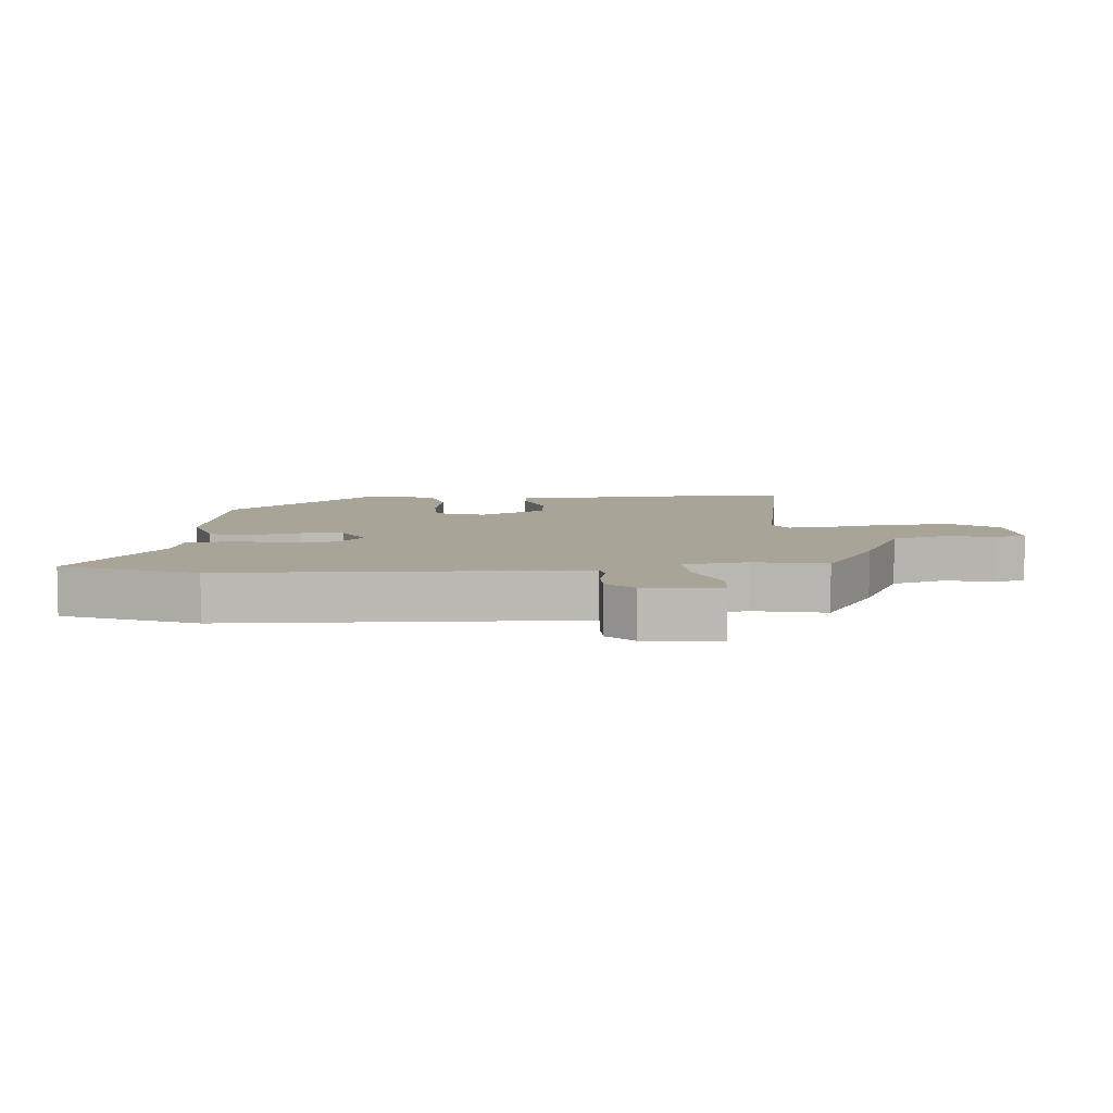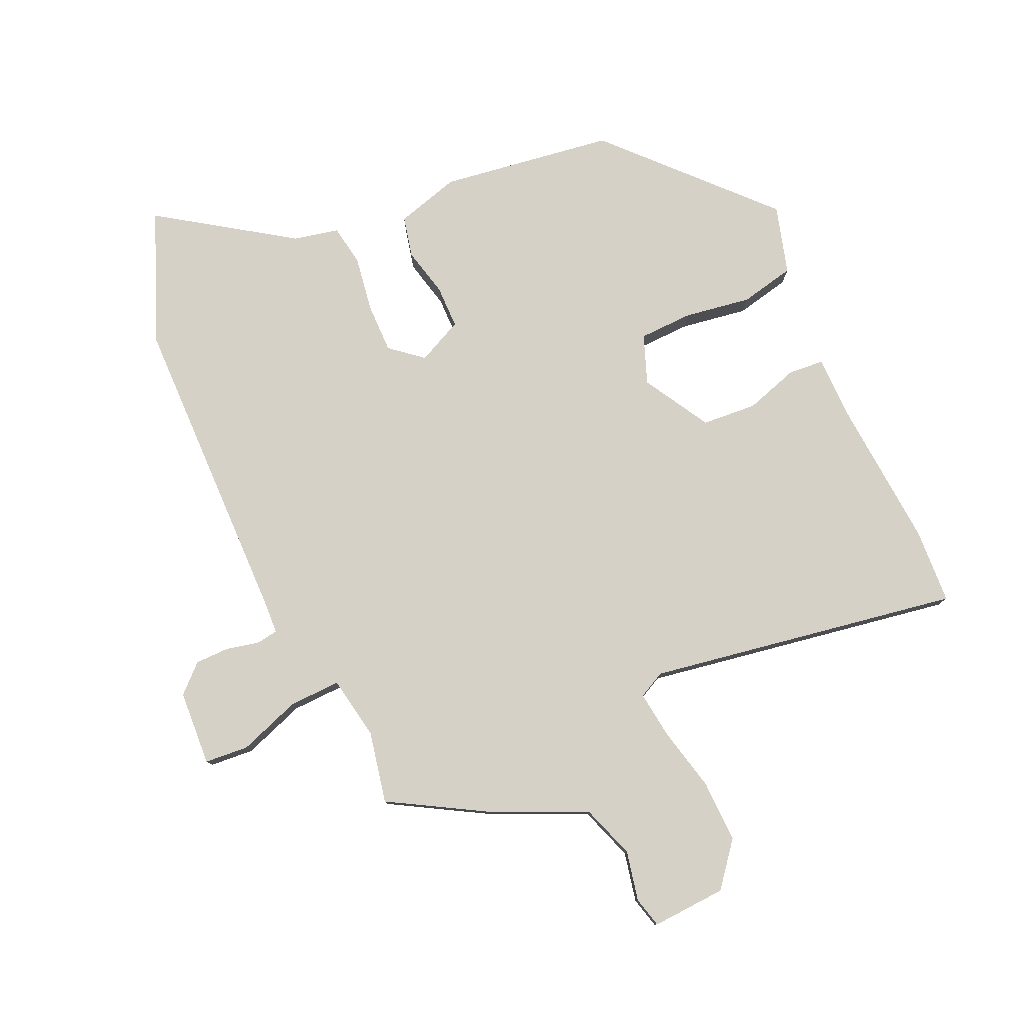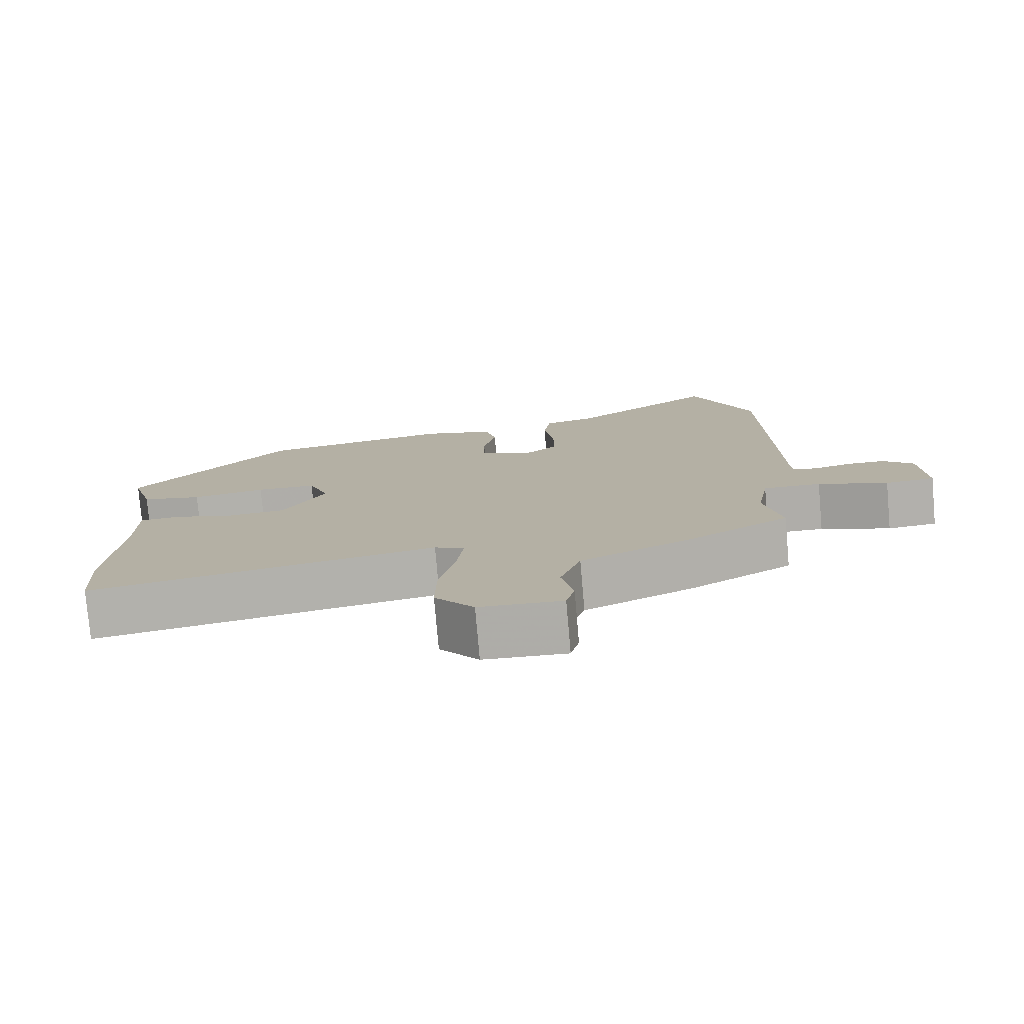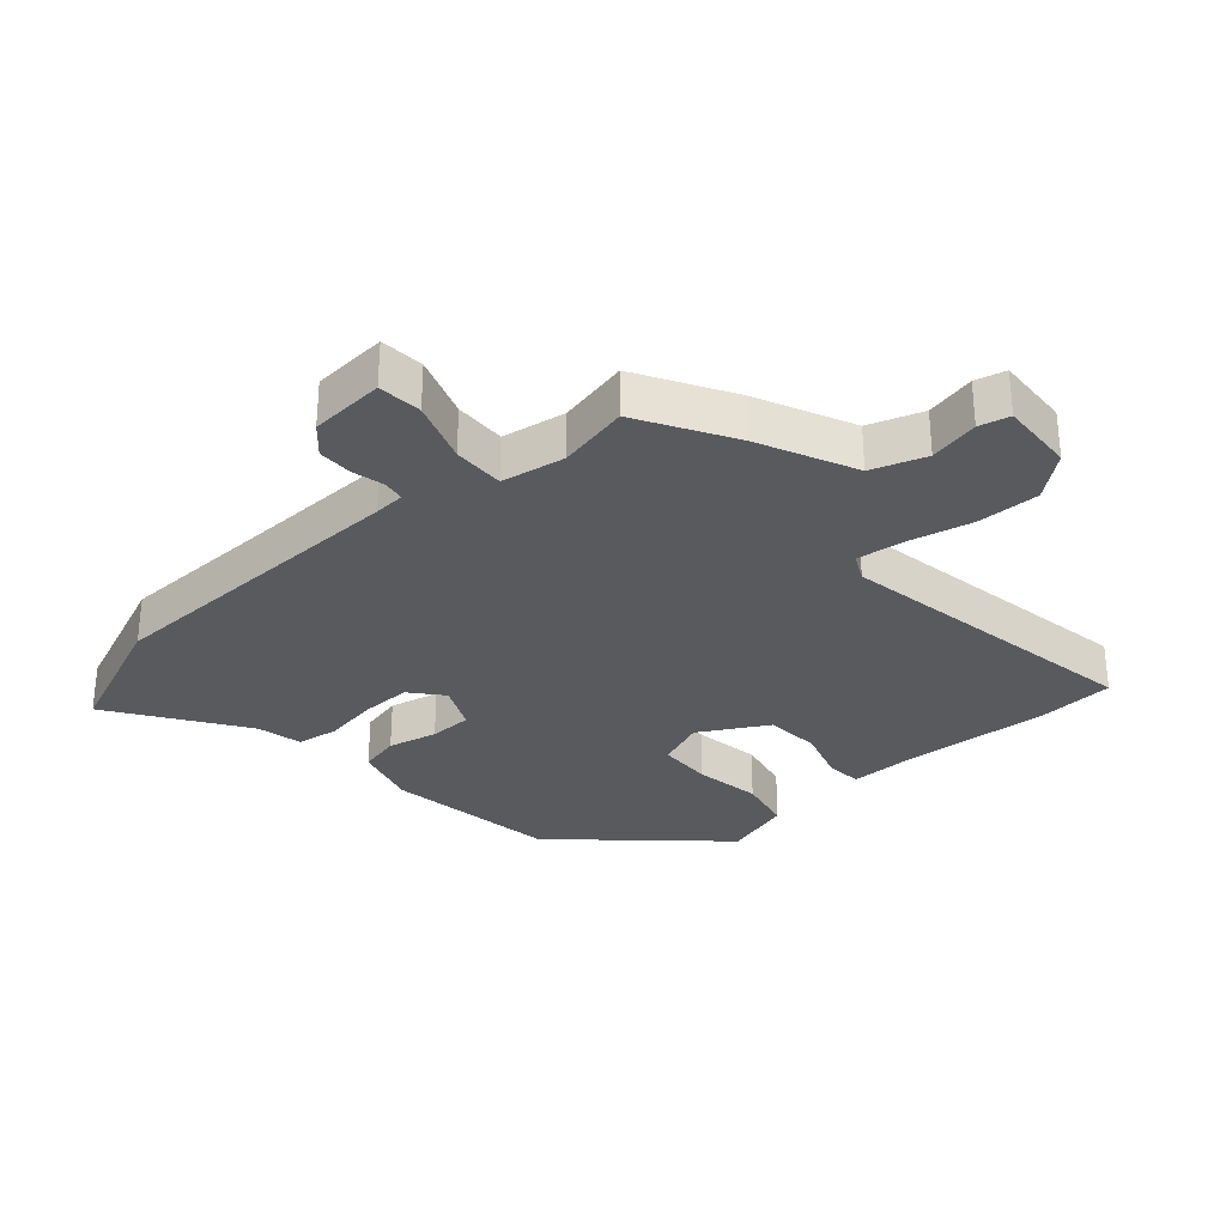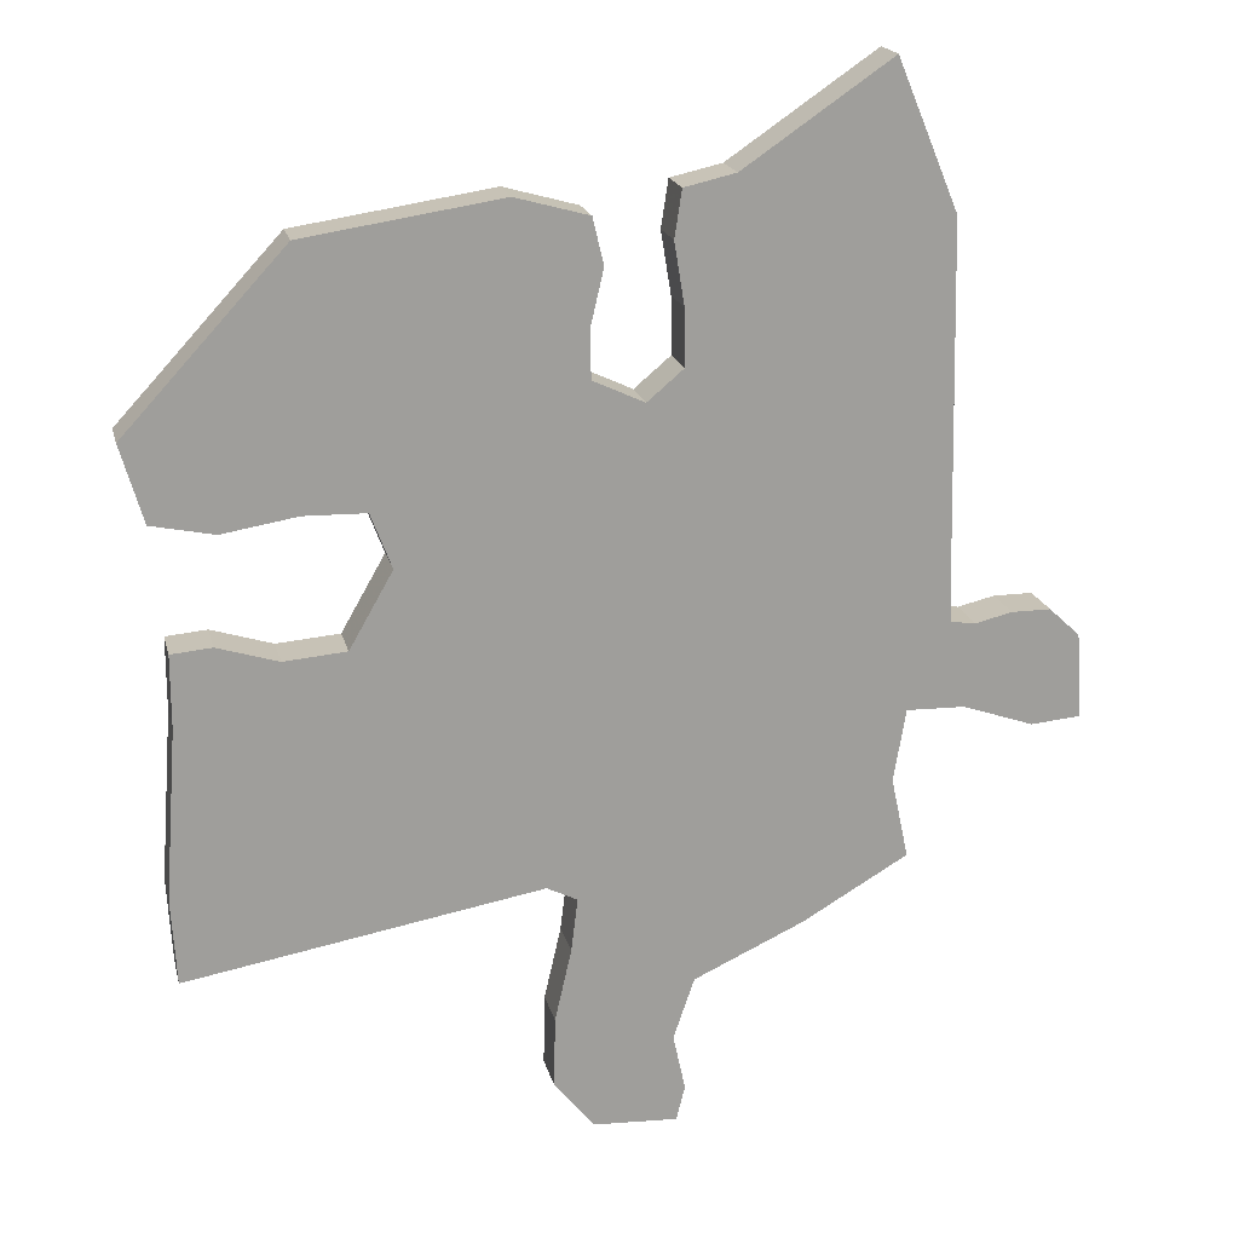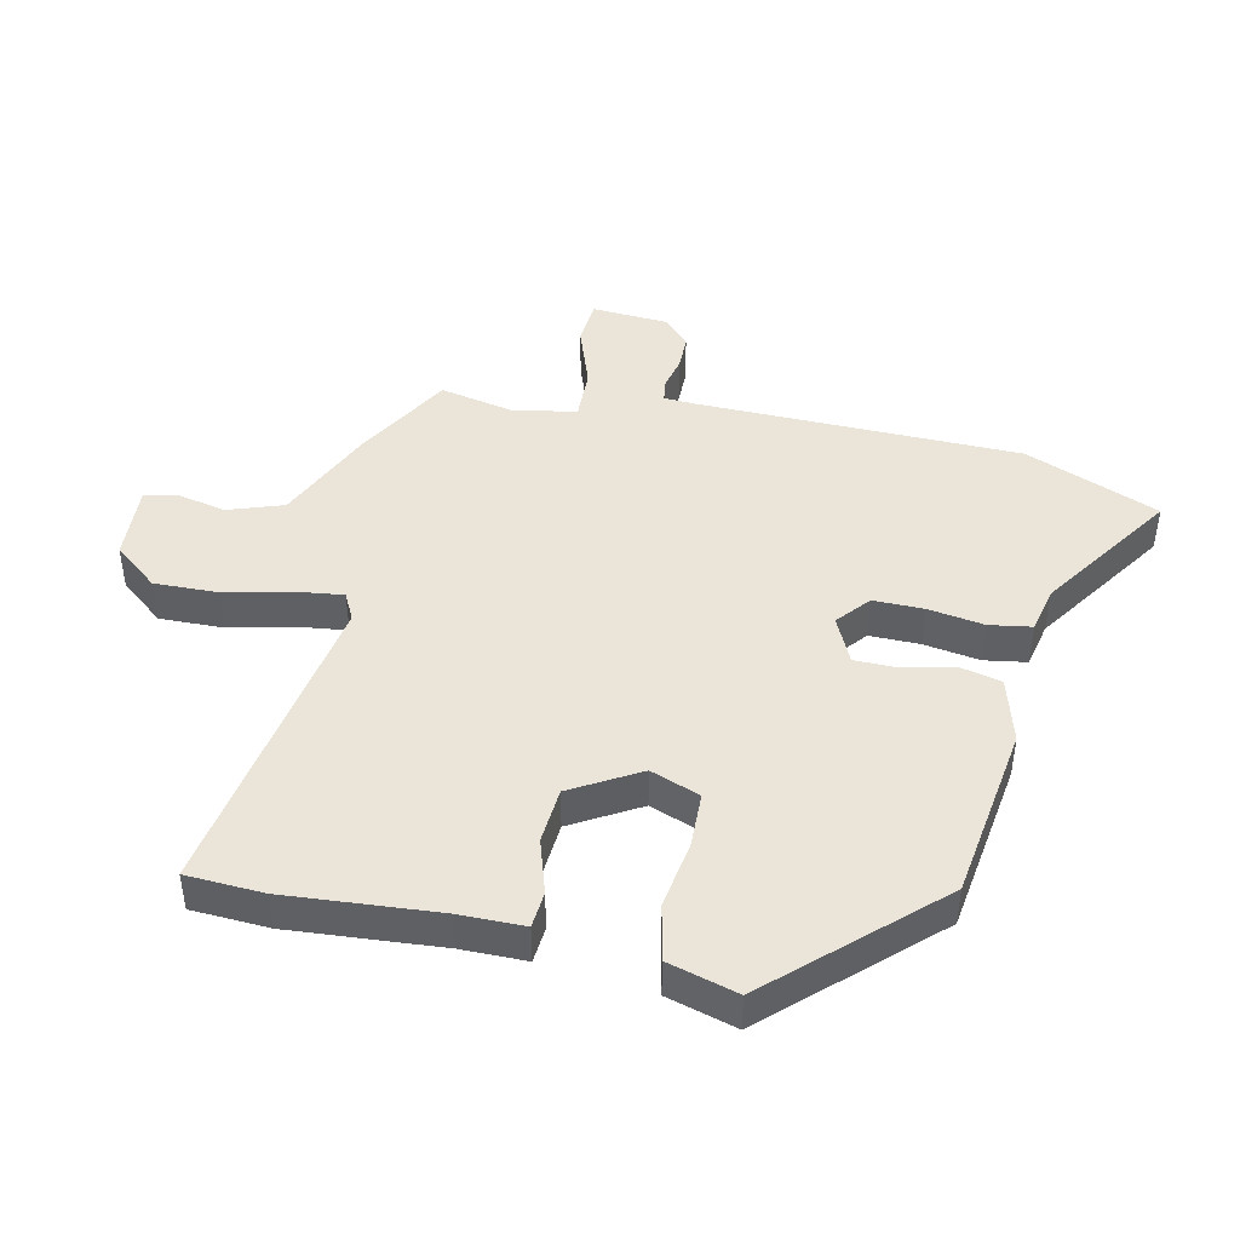
<metadata>
{"format":"obj","ext":"obj","renderer":"f3d","projection":"perspective","resolution":1024,"background":"white","views":[{"elev":7.0,"azim":85.8,"up":"+Y"},{"elev":79.2,"azim":155.4,"up":"+Y"},{"elev":-77.8,"azim":5.0,"up":"+Z"},{"elev":-30.9,"azim":131.4,"up":"+Y"},{"elev":19.2,"azim":-13.1,"up":"+Z"},{"elev":44.8,"azim":-78.0,"up":"+Y"}]}
</metadata>
<code>
v 0.445 0.07 0.633
v 0.53 0.07 0.428
v 0.541 0.07 -0.07
v 0.544 0.07 -0.119
v 0.578 0.07 -0.124
v 0.629 0.07 -0.112
v 0.683 0.07 -0.112
v 0.726 0.07 -0.152
v 0.734 0.07 -0.27
v 0.665 0.07 -0.276
v 0.567 0.07 -0.242
v 0.486 0.07 -0.24
v 0.469 0.07 -0.34
v 0.493 0.07 -0.452
v 0.347 0.07 -0.537
v 0.195 0.07 -0.607
v 0.166 0.07 -0.692
v 0.183 0.07 -0.77
v 0.171 0.07 -0.818
v 0.054 0.07 -0.812
v -0.001 0.07 -0.744
v 0.001 0.07 -0.646
v 0.024 0.07 -0.545
v 0.033 0.07 -0.471
v -0.009 0.07 -0.45
v -0.498 0.07 -0.535
v -0.505 0.07 -0.416
v -0.488 0.07 -0.181
v -0.488 0.07 -0.081
v -0.432 0.07 -0.076
v -0.348 0.07 -0.102
v -0.262 0.07 -0.095
v -0.202 0.07 0.01
v -0.231 0.07 0.086
v -0.316 0.07 0.088
v -0.42 0.07 0.071
v -0.506 0.07 0.089
v -0.537 0.07 0.196
v -0.316 0.07 0.435
v -0.045 0.07 0.476
v 0.056 0.07 0.448
v 0.071 0.07 0.384
v 0.053 0.07 0.307
v 0.054 0.07 0.24
v 0.125 0.07 0.207
v 0.175 0.07 0.249
v 0.174 0.07 0.327
v 0.16 0.07 0.413
v 0.17 0.07 0.478
v 0.241 0.07 0.494
v 0.445 0 0.633
v 0.53 0 0.428
v 0.541 0 -0.07
v 0.544 0 -0.119
v 0.578 0 -0.124
v 0.629 0 -0.112
v 0.683 0 -0.112
v 0.726 0 -0.152
v 0.734 0 -0.27
v 0.665 0 -0.276
v 0.567 0 -0.242
v 0.486 0 -0.24
v 0.469 0 -0.34
v 0.493 0 -0.452
v 0.347 0 -0.537
v 0.195 0 -0.607
v 0.166 0 -0.692
v 0.183 0 -0.77
v 0.171 0 -0.818
v 0.054 0 -0.812
v -0.001 0 -0.744
v 0.001 0 -0.646
v 0.024 0 -0.545
v 0.033 0 -0.471
v -0.009 0 -0.45
v -0.498 0 -0.535
v -0.505 0 -0.416
v -0.488 0 -0.181
v -0.488 0 -0.081
v -0.432 0 -0.076
v -0.348 0 -0.102
v -0.262 0 -0.095
v -0.202 0 0.01
v -0.231 0 0.086
v -0.316 0 0.088
v -0.42 0 0.071
v -0.506 0 0.089
v -0.537 0 0.196
v -0.316 0 0.435
v -0.045 0 0.476
v 0.056 0 0.448
v 0.071 0 0.384
v 0.053 0 0.307
v 0.054 0 0.24
v 0.125 0 0.207
v 0.175 0 0.249
v 0.174 0 0.327
v 0.16 0 0.413
v 0.17 0 0.478
v 0.241 0 0.494
f 47 48 49 50
f 46 47 50 1
f 40 41 42 43
f 40 43 44
f 39 40 44
f 38 39 44
f 35 36 37 38
f 34 35 38 44
f 33 34 44 45
f 28 29 30 31
f 28 31 32
f 25 26 27 28
f 24 25 28 32
f 20 21 22 23
f 20 23 24
f 17 18 19 20
f 16 17 20 24
f 13 14 15 16
f 12 13 16 24
f 8 9 10 11
f 8 11 12
f 5 6 7 8
f 4 5 8 12
f 3 4 12 24
f 46 1 2 3
f 45 46 3 24
f 24 32 33 45
f 100 99 98 97
f 51 100 97 96
f 93 92 91 90
f 94 93 90
f 94 90 89
f 94 89 88
f 88 87 86 85
f 94 88 85 84
f 95 94 84 83
f 81 80 79 78
f 82 81 78
f 78 77 76 75
f 82 78 75 74
f 73 72 71 70
f 74 73 70
f 70 69 68 67
f 74 70 67 66
f 66 65 64 63
f 74 66 63 62
f 61 60 59 58
f 62 61 58
f 58 57 56 55
f 62 58 55 54
f 74 62 54 53
f 53 52 51 96
f 74 53 96 95
f 95 83 82 74
f 1 51 52 2
f 2 52 53 3
f 3 53 54 4
f 4 54 55 5
f 5 55 56 6
f 6 56 57 7
f 7 57 58 8
f 8 58 59 9
f 9 59 60 10
f 10 60 61 11
f 11 61 62 12
f 12 62 63 13
f 13 63 64 14
f 14 64 65 15
f 15 65 66 16
f 16 66 67 17
f 17 67 68 18
f 18 68 69 19
f 19 69 70 20
f 20 70 71 21
f 21 71 72 22
f 22 72 73 23
f 23 73 74 24
f 24 74 75 25
f 25 75 76 26
f 26 76 77 27
f 27 77 78 28
f 28 78 79 29
f 29 79 80 30
f 30 80 81 31
f 31 81 82 32
f 32 82 83 33
f 33 83 84 34
f 34 84 85 35
f 35 85 86 36
f 36 86 87 37
f 37 87 88 38
f 38 88 89 39
f 39 89 90 40
f 40 90 91 41
f 41 91 92 42
f 42 92 93 43
f 43 93 94 44
f 44 94 95 45
f 45 95 96 46
f 46 96 97 47
f 47 97 98 48
f 48 98 99 49
f 49 99 100 50
f 50 100 51 1

</code>
